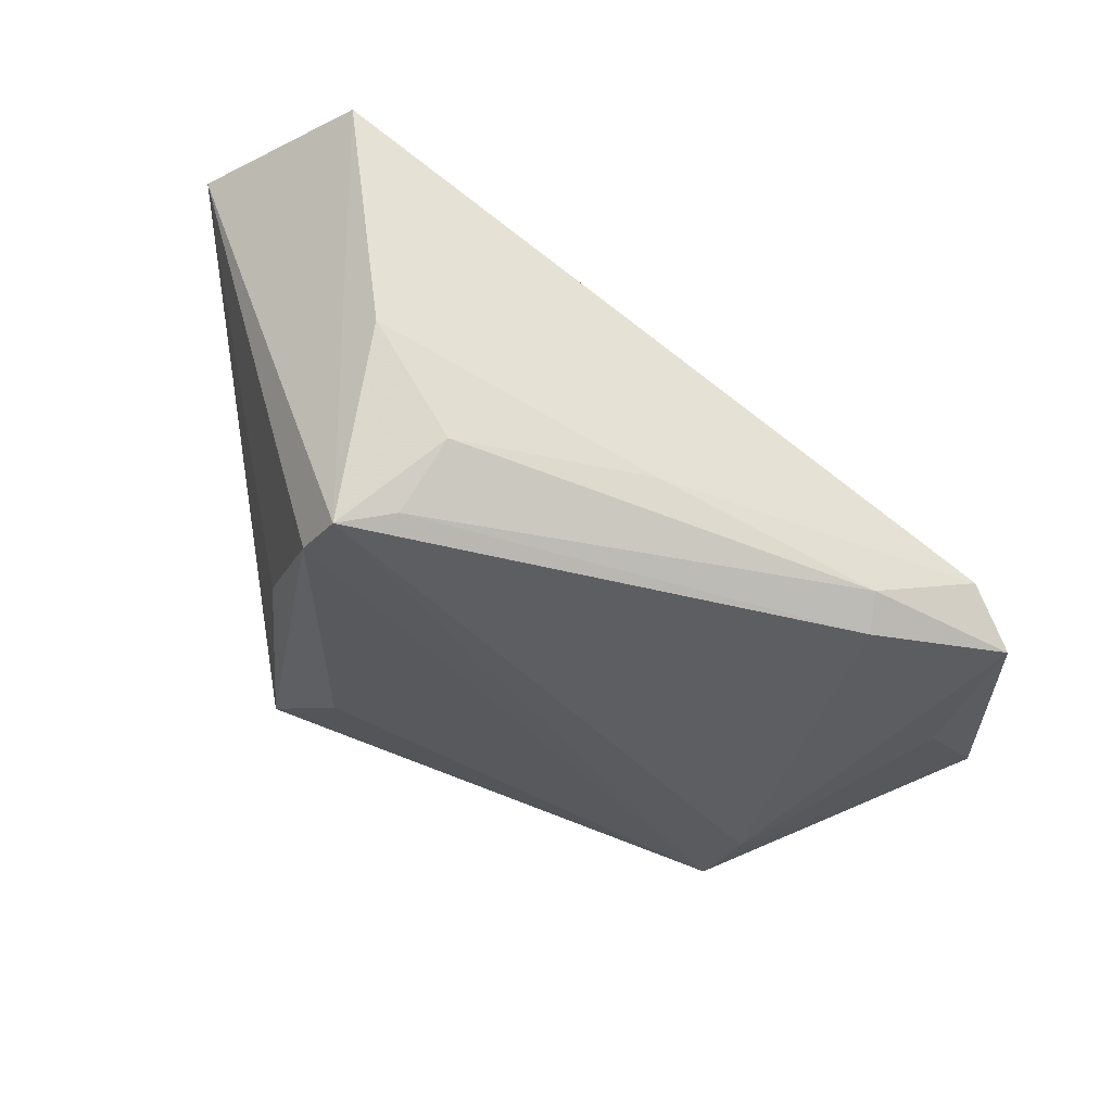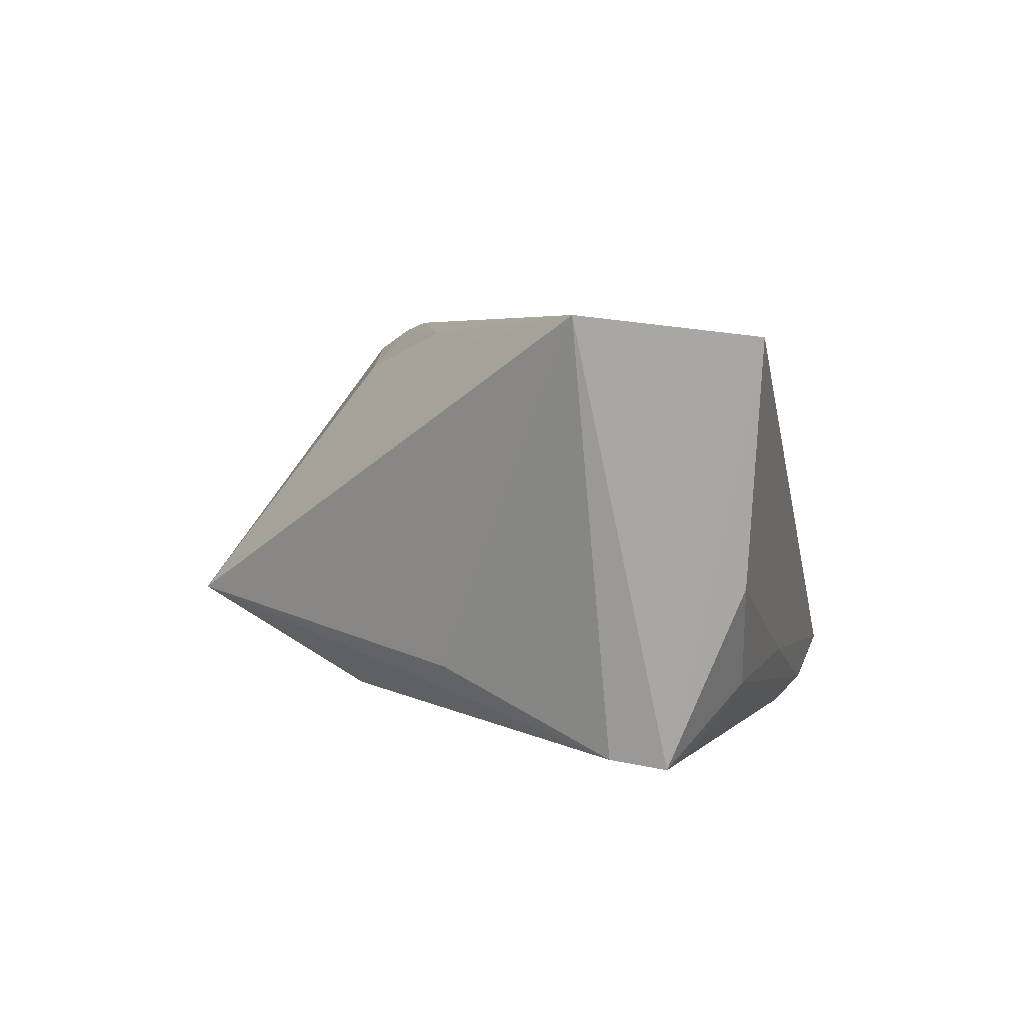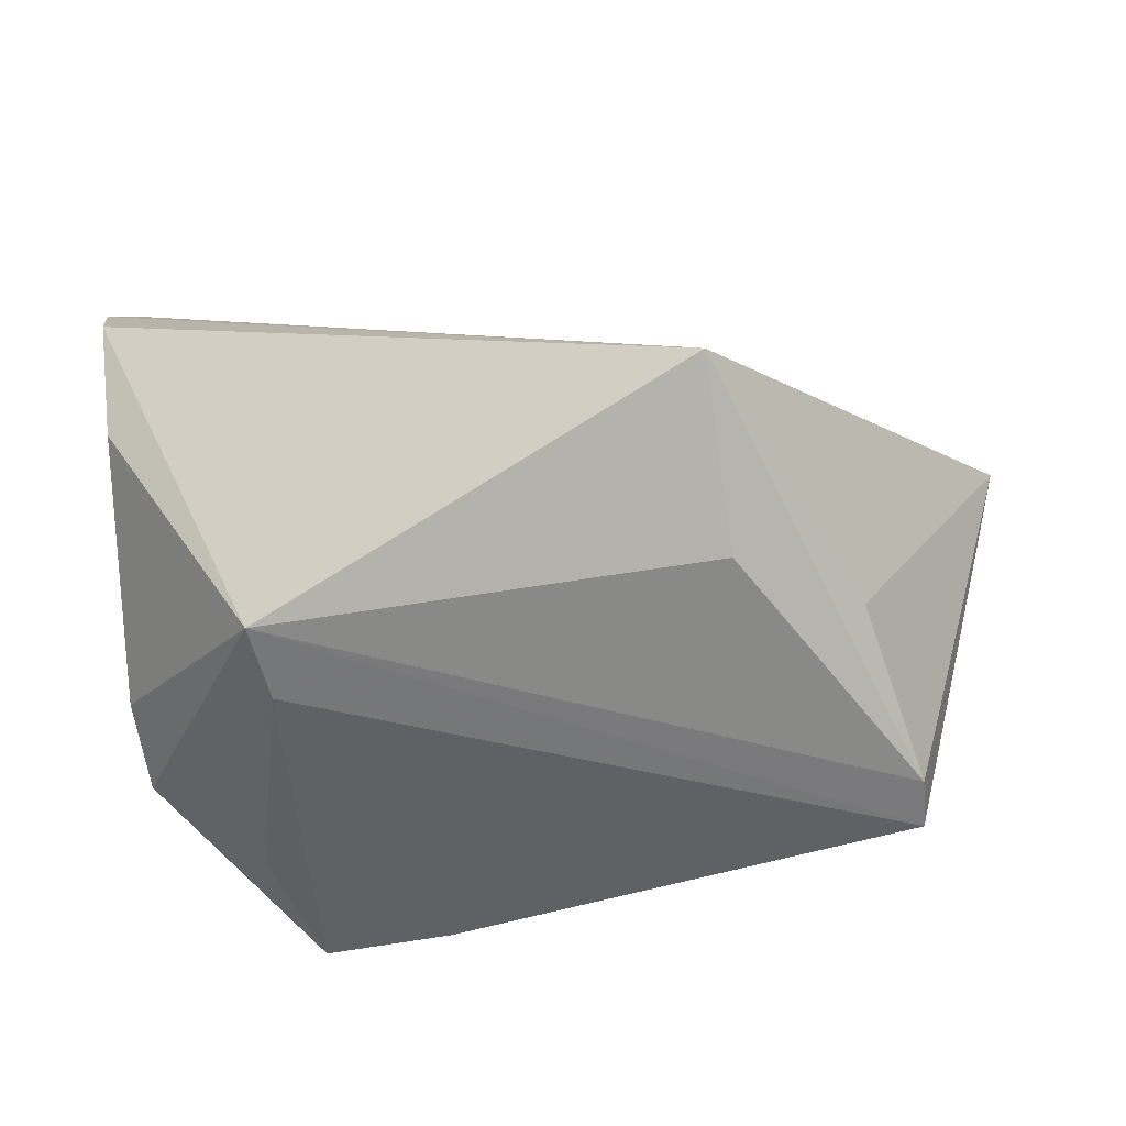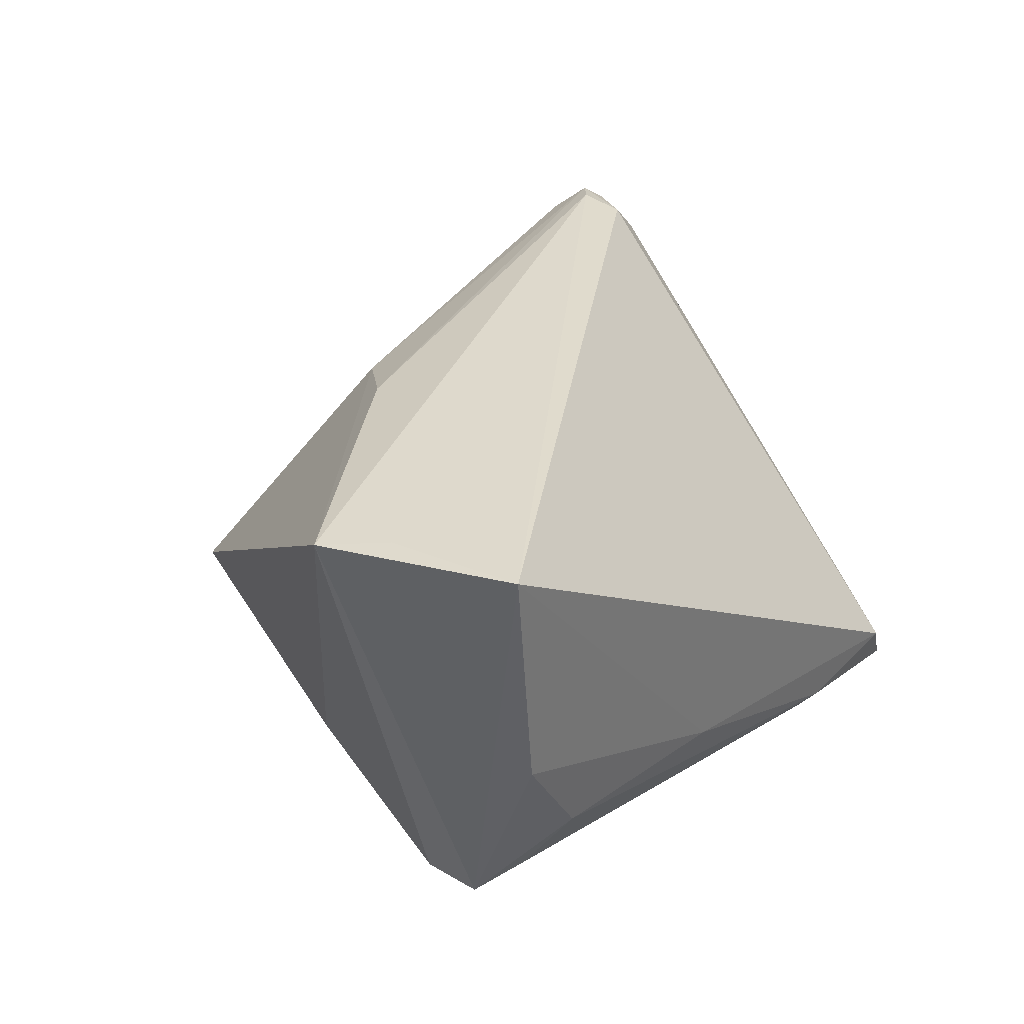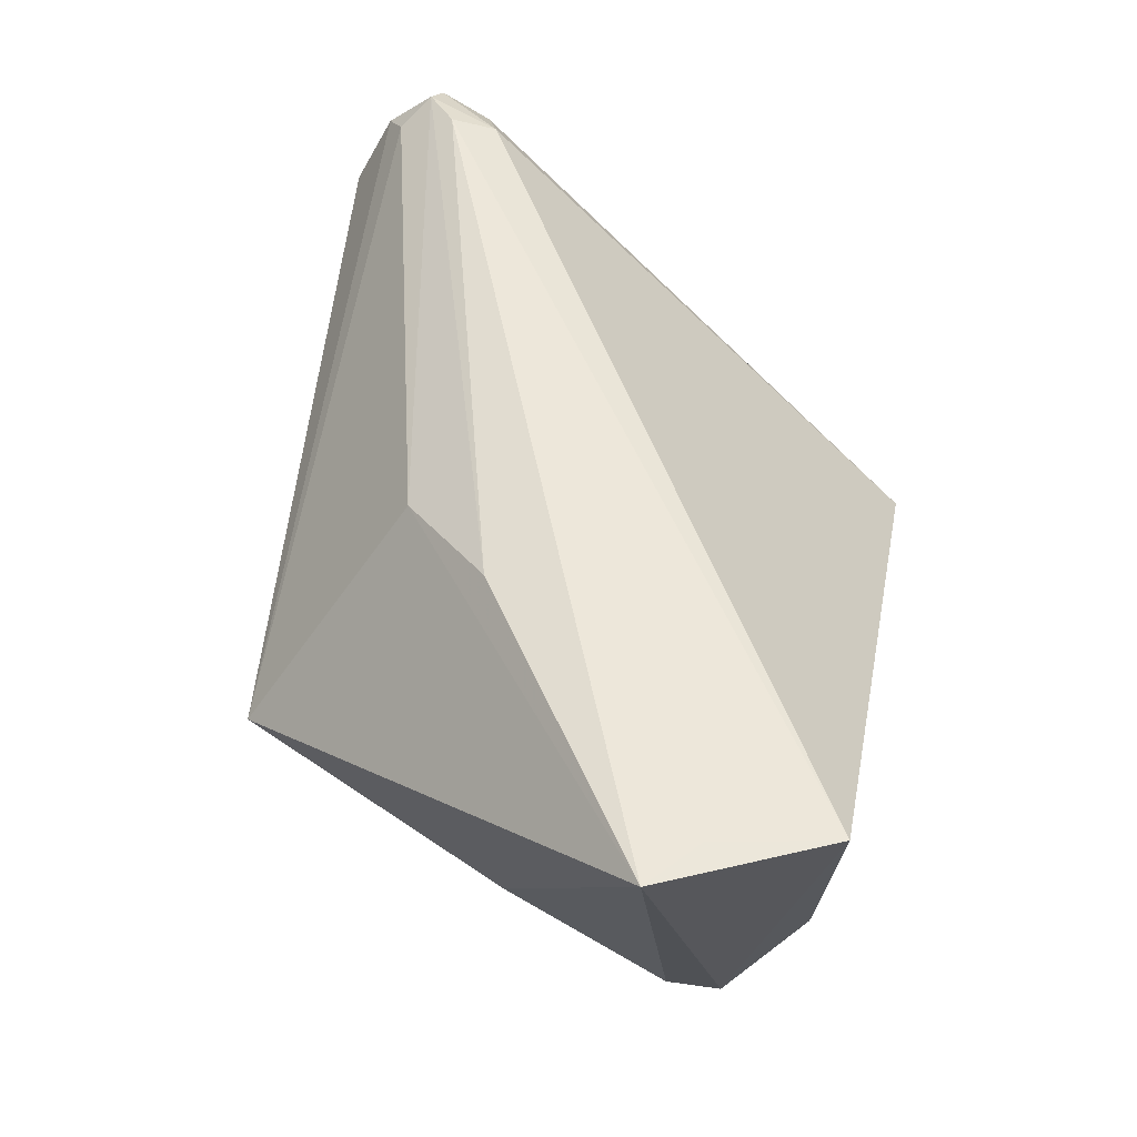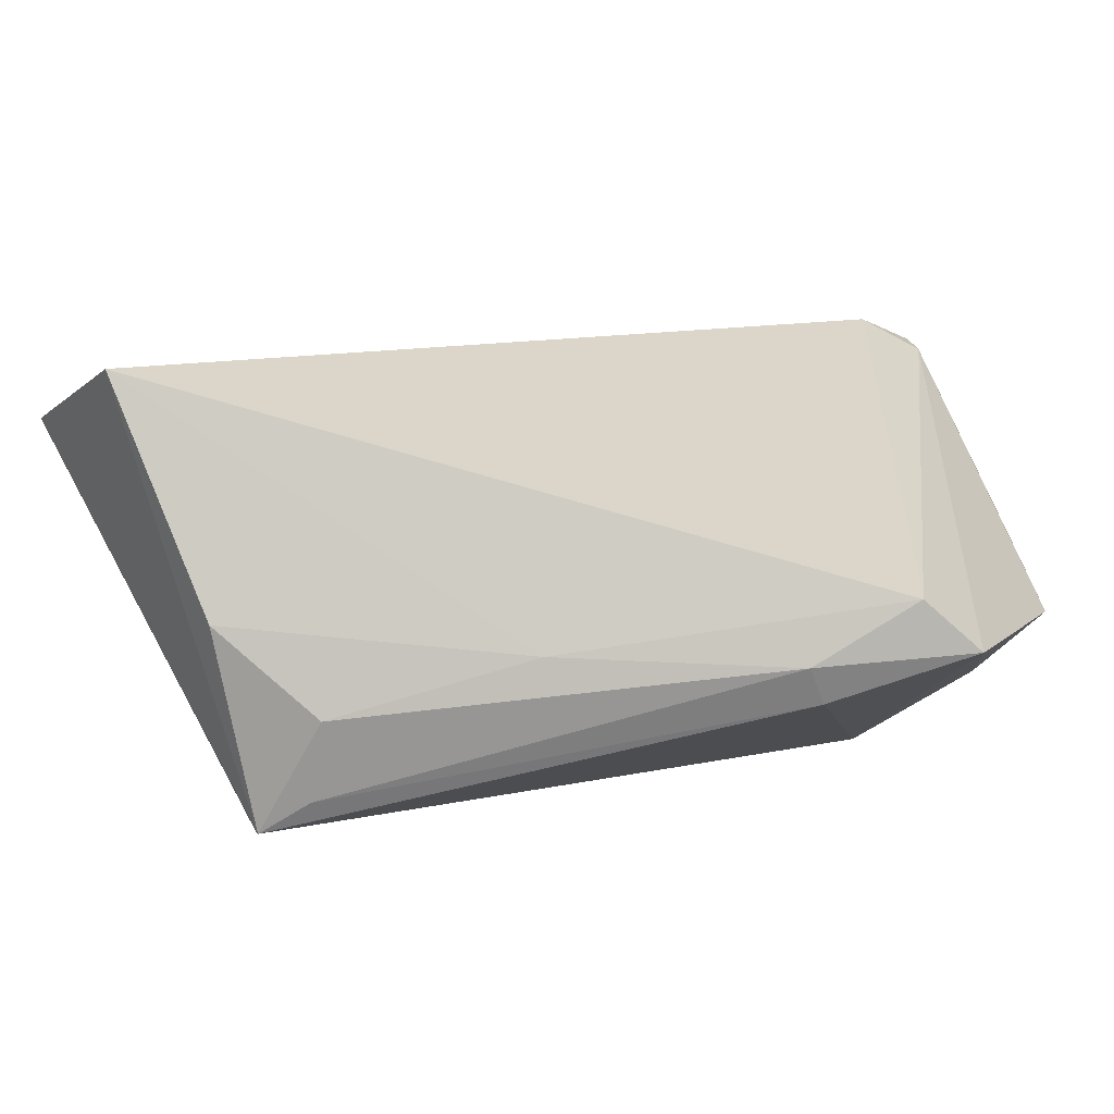
<metadata>
{"format":"obj","ext":"obj","renderer":"f3d","projection":"perspective","resolution":1024,"background":"white","views":[{"elev":-38.2,"azim":154.7,"up":"+Z"},{"elev":3.0,"azim":102.6,"up":"+Z"},{"elev":-48.2,"azim":13.1,"up":"+Z"},{"elev":27.9,"azim":130.8,"up":"+Z"},{"elev":53.7,"azim":101.9,"up":"+Z"},{"elev":78.7,"azim":167.8,"up":"+Y"}]}
</metadata>
<code>
v 0.0585 0.01683 0.02719
v -0.04383 -0.02755 0.03072
v -0.032 0.03693 -0.01783
v 0.04298 0.01842 -0.0248
v 0.03244 0.03298 -0.01658
v -0.04529 -0.03494 0.02669
v -0.05156 -0.02457 0.02432
v 0.04203 0.02518 -0.02594
v -0.04847 -0.03735 0.02439
v -0.0514 -0.00562 -0.01382
v -0.03963 0.01507 -0.02391
v 0.04196 0.03442 -0.004232
v -0.05263 -0.007137 -0.004314
v 0.02624 -0.01721 -0.01874
v 0.01224 -0.01959 0.02242
v 0.02751 -0.03794 -0.006546
v -0.04468 -0.02199 0.0293
v -0.05191 0.005329 -0.01777
v 0.008132 0.03524 -0.01514
v 0.02321 -0.007775 0.02662
v 0.05173 0.02214 0.02661
v -0.0485 -0.03155 0.02973
v -0.04608 -0.03459 0.002868
v -0.03735 0.03428 -0.02435
v -0.05182 -0.0308 0.02762
v -0.01891 0.03557 -0.02227
v 0.03559 0.02769 -0.02413
v -0.01982 0.03236 -0.02594
v -0.02905 -0.02429 -0.02452
v 0.04746 0.03693 0.02496
v -0.02894 -0.01408 -0.02594
v -0.04605 -0.04168 0.01559
v 0.03982 -0.002712 -0.01461
f 1 8 30
f 15 16 1
f 1 16 33
f 32 29 16
f 8 29 31
f 29 18 31
f 16 29 14
f 1 30 21
f 20 15 1
f 20 22 15
f 16 15 6
f 15 22 6
f 30 3 17
f 25 22 17
f 10 18 29
f 10 13 18
f 25 13 10
f 28 31 24
f 8 31 28
f 11 18 24
f 24 31 11
f 11 31 18
f 4 29 8
f 4 14 29
f 4 33 16
f 16 14 4
f 4 8 1
f 1 33 4
f 9 32 16
f 16 6 9
f 9 6 22
f 9 22 25
f 25 32 9
f 25 17 7
f 7 17 3
f 7 3 24
f 24 18 7
f 7 13 25
f 18 13 7
f 2 21 30
f 30 17 2
f 1 21 2
f 2 17 22
f 2 20 1
f 22 20 2
f 12 30 8
f 8 5 12
f 23 32 25
f 25 10 23
f 29 32 23
f 23 10 29
f 24 3 26
f 26 28 24
f 8 28 27
f 28 26 27
f 27 5 8
f 27 26 5
f 19 12 5
f 5 26 19
f 19 26 3
f 19 3 30
f 30 12 19

</code>
